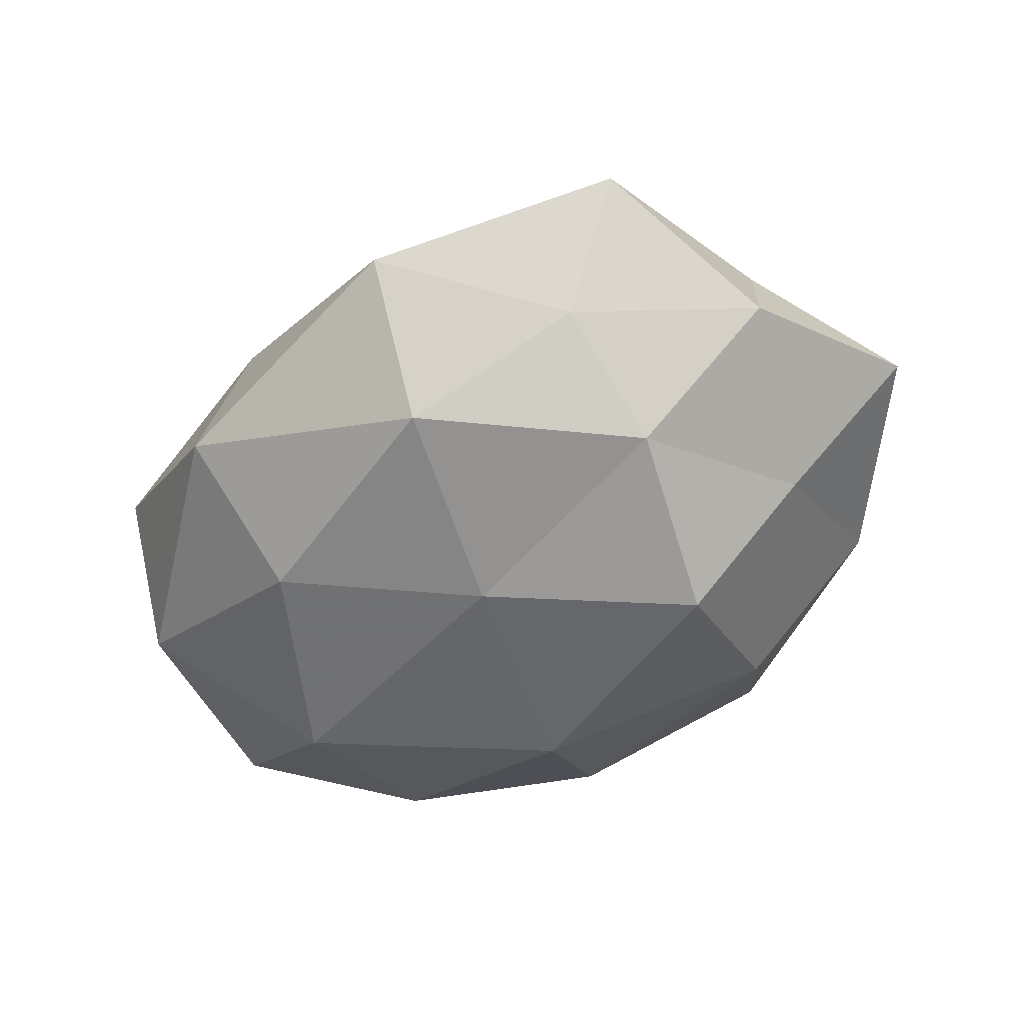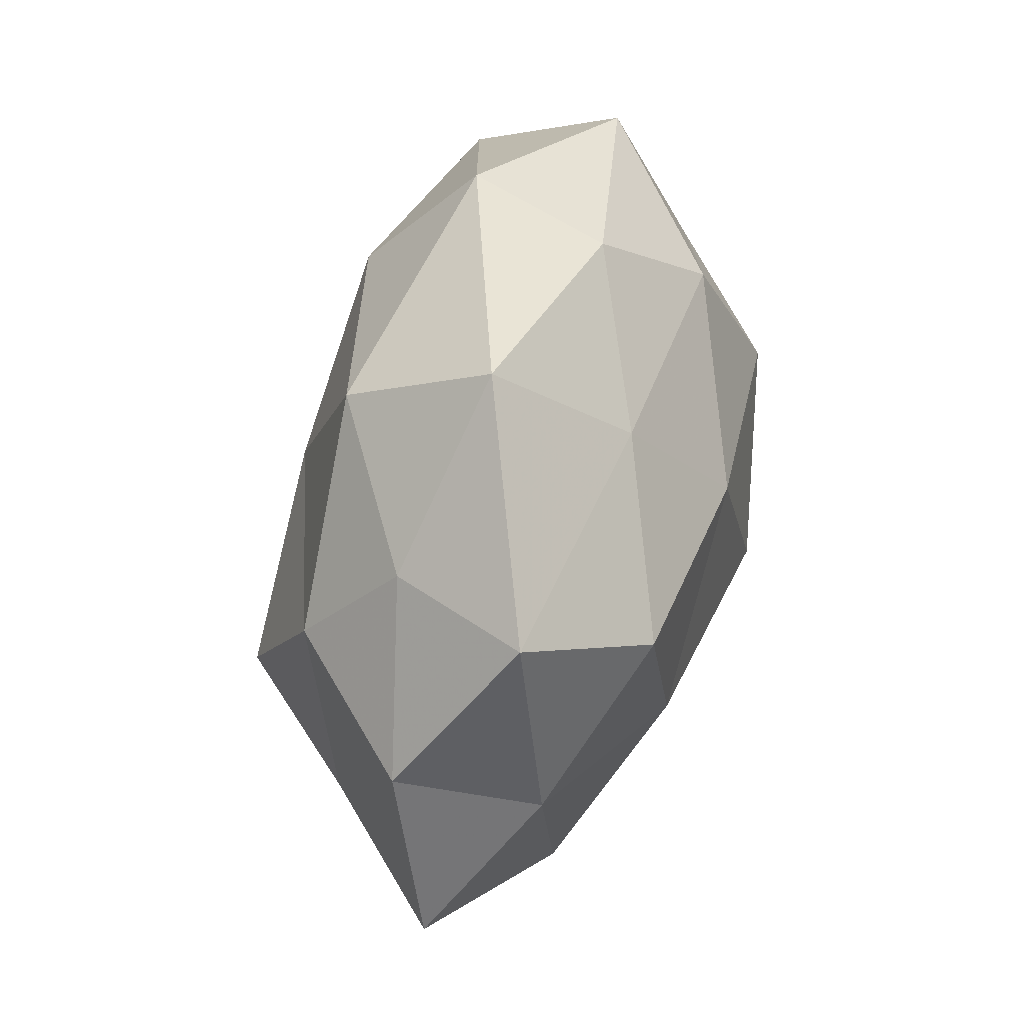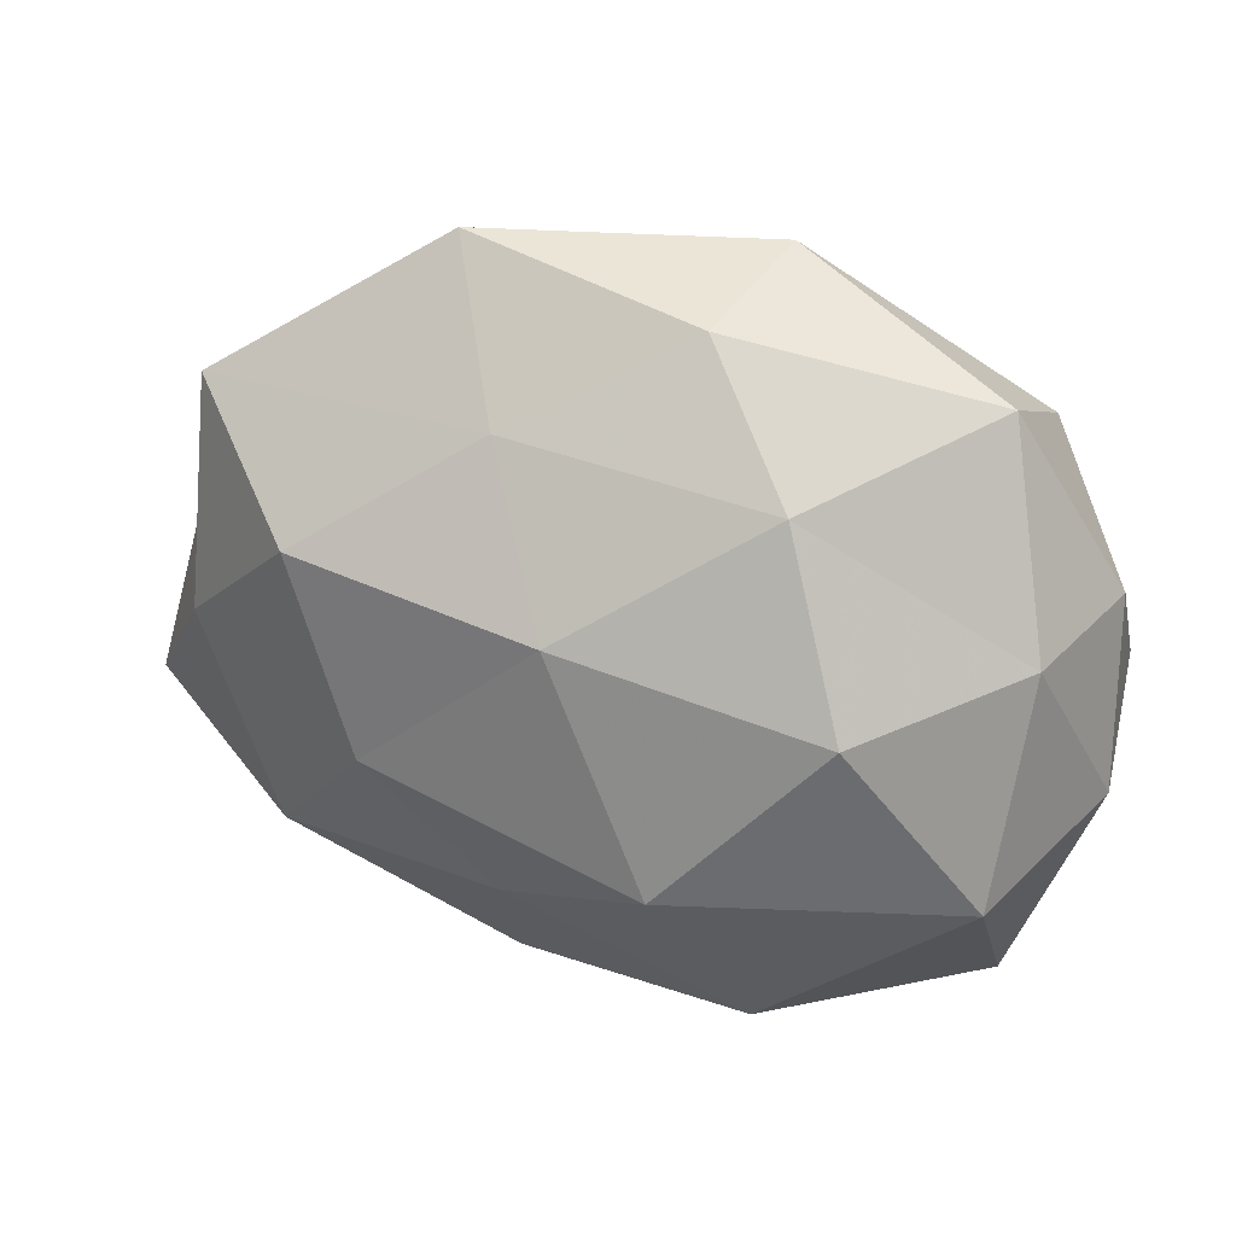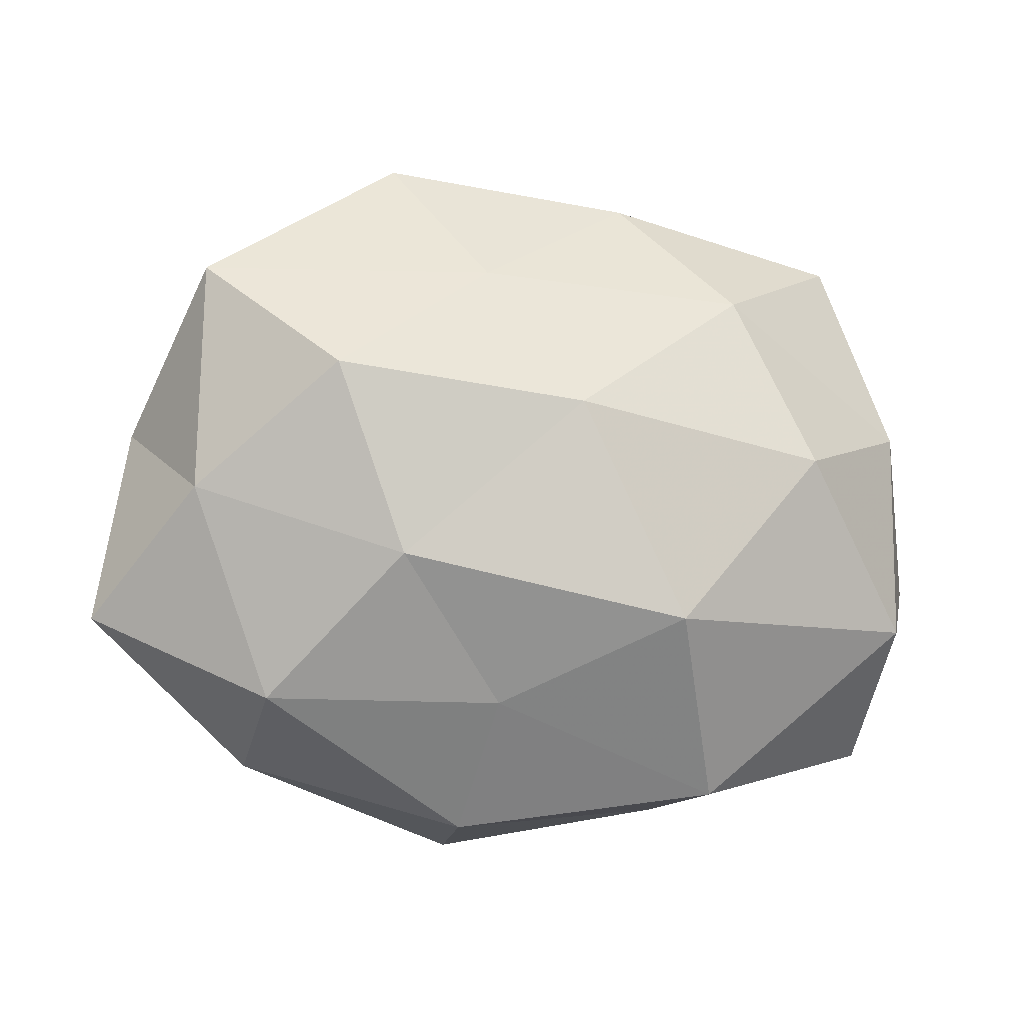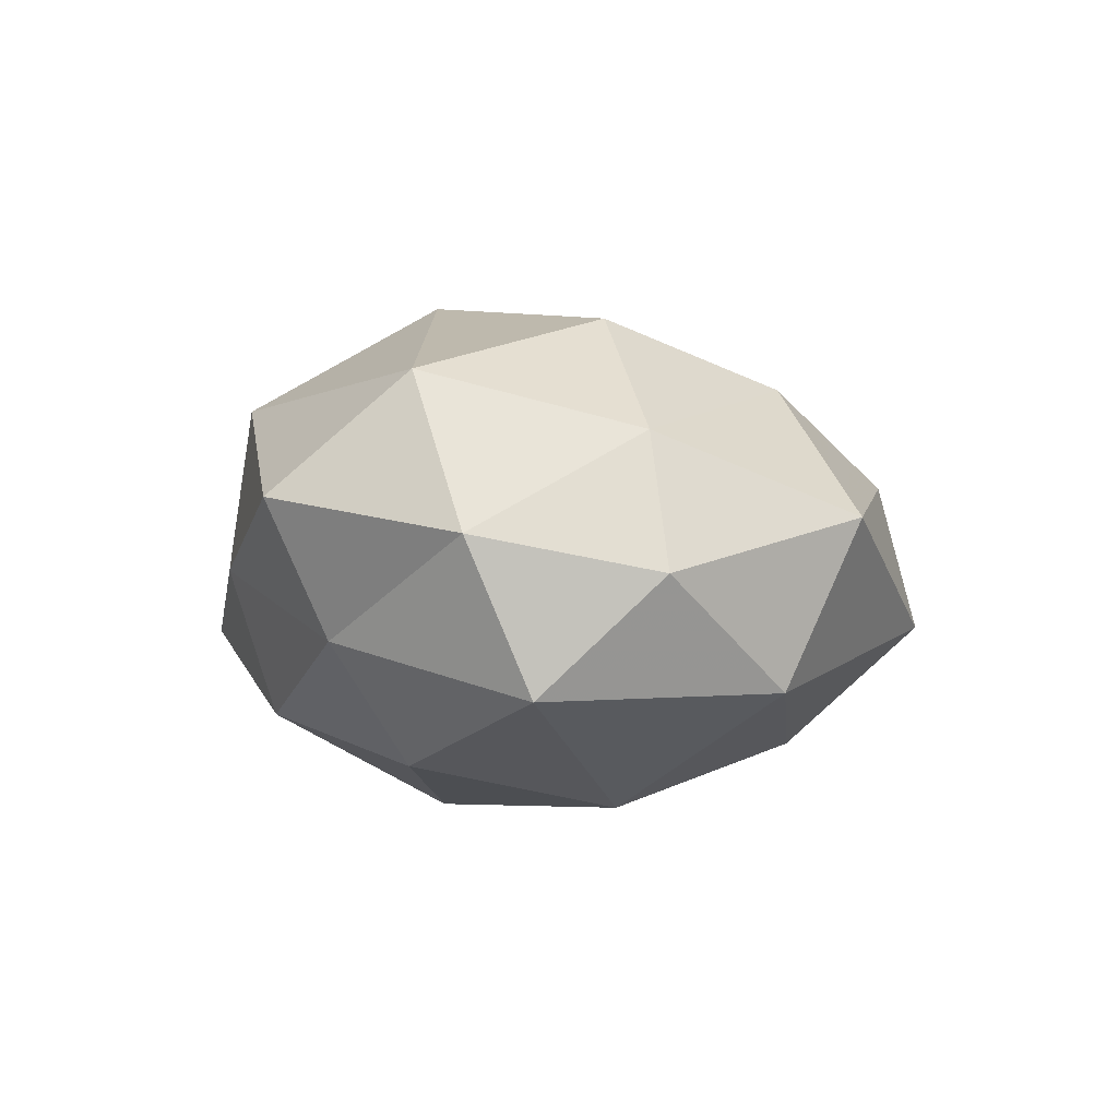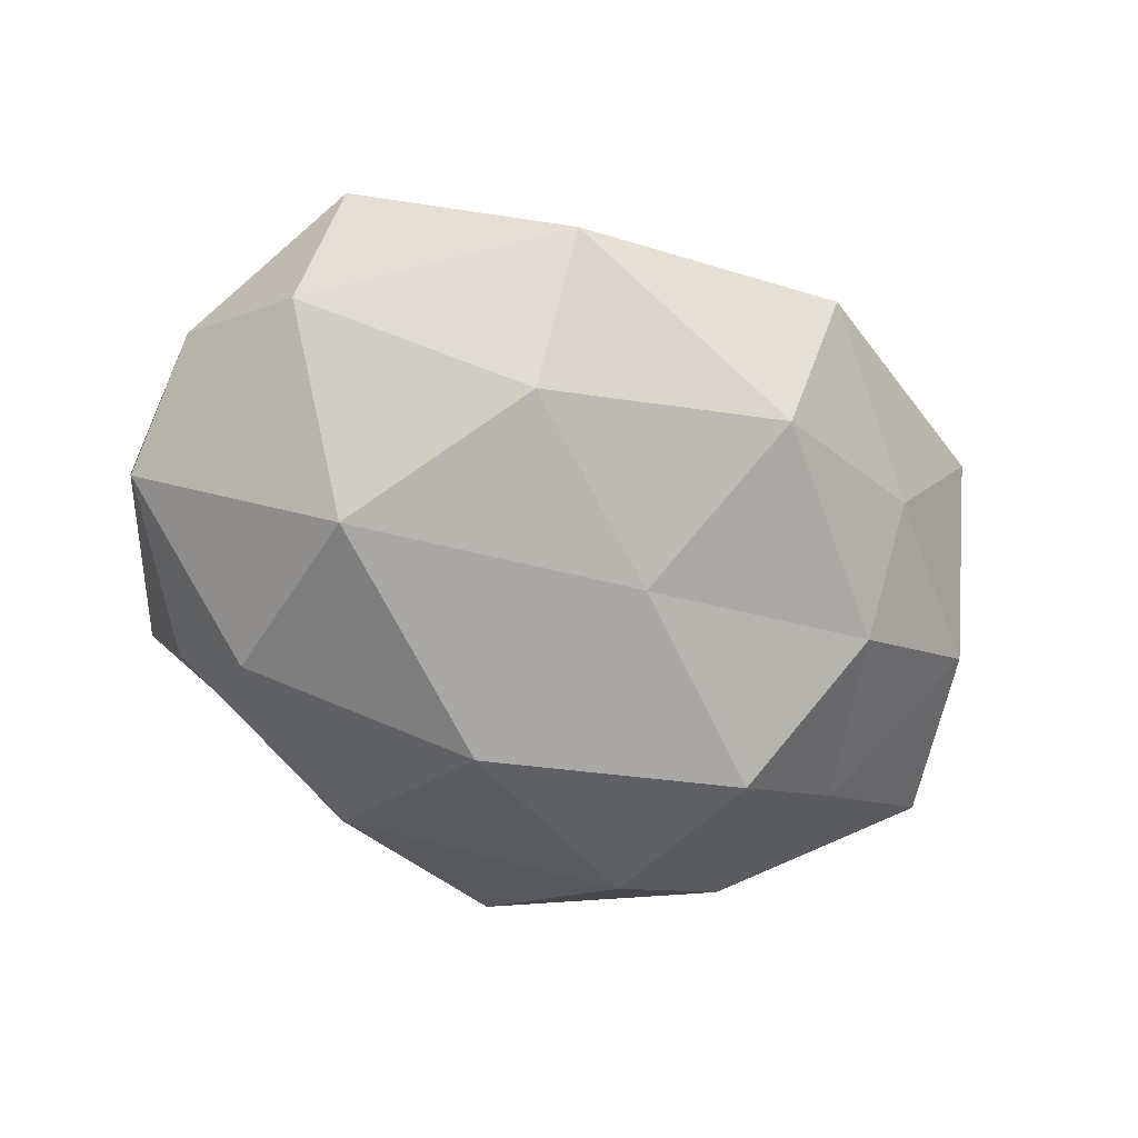
<metadata>
{"format":"obj","ext":"obj","renderer":"f3d","projection":"perspective","resolution":1024,"background":"white","views":[{"elev":-44.2,"azim":-137.7,"up":"+Z"},{"elev":50.1,"azim":-77.5,"up":"+Y"},{"elev":29.4,"azim":17.1,"up":"+Y"},{"elev":-4.6,"azim":-17.3,"up":"+Y"},{"elev":0.4,"azim":89.7,"up":"+Z"},{"elev":-67.2,"azim":157.5,"up":"+Z"}]}
</metadata>
<code>
v 0.02981 -0.01618 -0.02243
v 0.01902 0.02564 0.01986
v 0.008207 -0.01401 0.03028
v 0.03777 0.03293 0.005036
v -0.05255 0.009087 -0.002821
v -0.04261 -0.009805 -0.01289
v 0.0405 -0.01519 0.02076
v 0.01237 0.04263 -0.007706
v 0.02591 0.006856 -0.02748
v 0.04329 0.00985 0.0142
v 0.0265 0.005505 0.02741
v -0.03781 -0.03187 -0.004319
v -0.03844 -0.02336 0.01328
v -0.04564 0.02839 0.01042
v -0.01308 -0.03931 0.007474
v 0.01553 -0.03793 -0.0009259
v 0.01117 0.02751 -0.02153
v 0.007886 0.03888 0.008741
v -0.0577 -0.01378 0.001462
v -0.02874 -0.006123 -0.02724
v -0.03667 0.01257 -0.01743
v -0.03649 0.02595 -0.005682
v -0.01203 0.02859 0.01635
v -0.03217 0.01587 0.02325
v 0.001765 -0.01348 -0.02974
v 0.04059 -0.03094 0.007171
v -0.02458 -0.006544 0.02462
v -0.003434 0.01174 0.02752
v 0.04917 -0.002297 -0.01405
v 0.04918 0.01166 -0.0008341
v -0.01744 0.03322 -0.01632
v -0.02023 0.04374 0.001609
v 0.03929 0.02451 -0.01376
v 0.01625 -0.03523 0.01753
v 0.03667 -0.02442 -0.008328
v -0.008774 0.01144 -0.02537
v -0.0105 -0.04254 -0.008931
v -0.02202 -0.0276 -0.02044
v -0.04726 0.001594 0.01345
v 0.01158 -0.03298 -0.018
v 0.04996 -0.009514 0.003268
v -0.01129 -0.02396 0.0188
f 10 4 2
f 7 11 3
f 11 10 2
f 7 10 11
f 15 13 12
f 2 4 18
f 8 18 4
f 5 6 19
f 19 6 12
f 12 13 19
f 21 6 5
f 21 20 6
f 22 5 14
f 22 21 5
f 18 23 2
f 14 24 23
f 25 9 1
f 2 28 11
f 3 11 28
f 23 28 2
f 23 24 28
f 3 28 27
f 27 28 24
f 29 1 9
f 10 30 4
f 31 8 17
f 22 31 21
f 32 18 8
f 22 14 32
f 14 23 32
f 32 23 18
f 32 8 31
f 22 32 31
f 8 4 33
f 17 8 33
f 33 9 17
f 29 9 33
f 33 4 30
f 30 29 33
f 7 3 34
f 34 15 16
f 26 7 34
f 26 34 16
f 26 16 35
f 35 1 29
f 36 17 9
f 21 36 20
f 36 9 25
f 20 36 25
f 31 17 36
f 31 36 21
f 37 15 12
f 16 15 37
f 6 38 12
f 6 20 38
f 25 38 20
f 12 38 37
f 5 39 14
f 5 19 39
f 39 19 13
f 14 39 24
f 39 13 27
f 24 39 27
f 1 40 25
f 35 40 1
f 16 40 35
f 16 37 40
f 40 38 25
f 40 37 38
f 41 10 7
f 26 41 7
f 41 30 10
f 41 29 30
f 26 35 41
f 35 29 41
f 15 42 13
f 42 3 27
f 27 13 42
f 34 3 42
f 34 42 15

</code>
